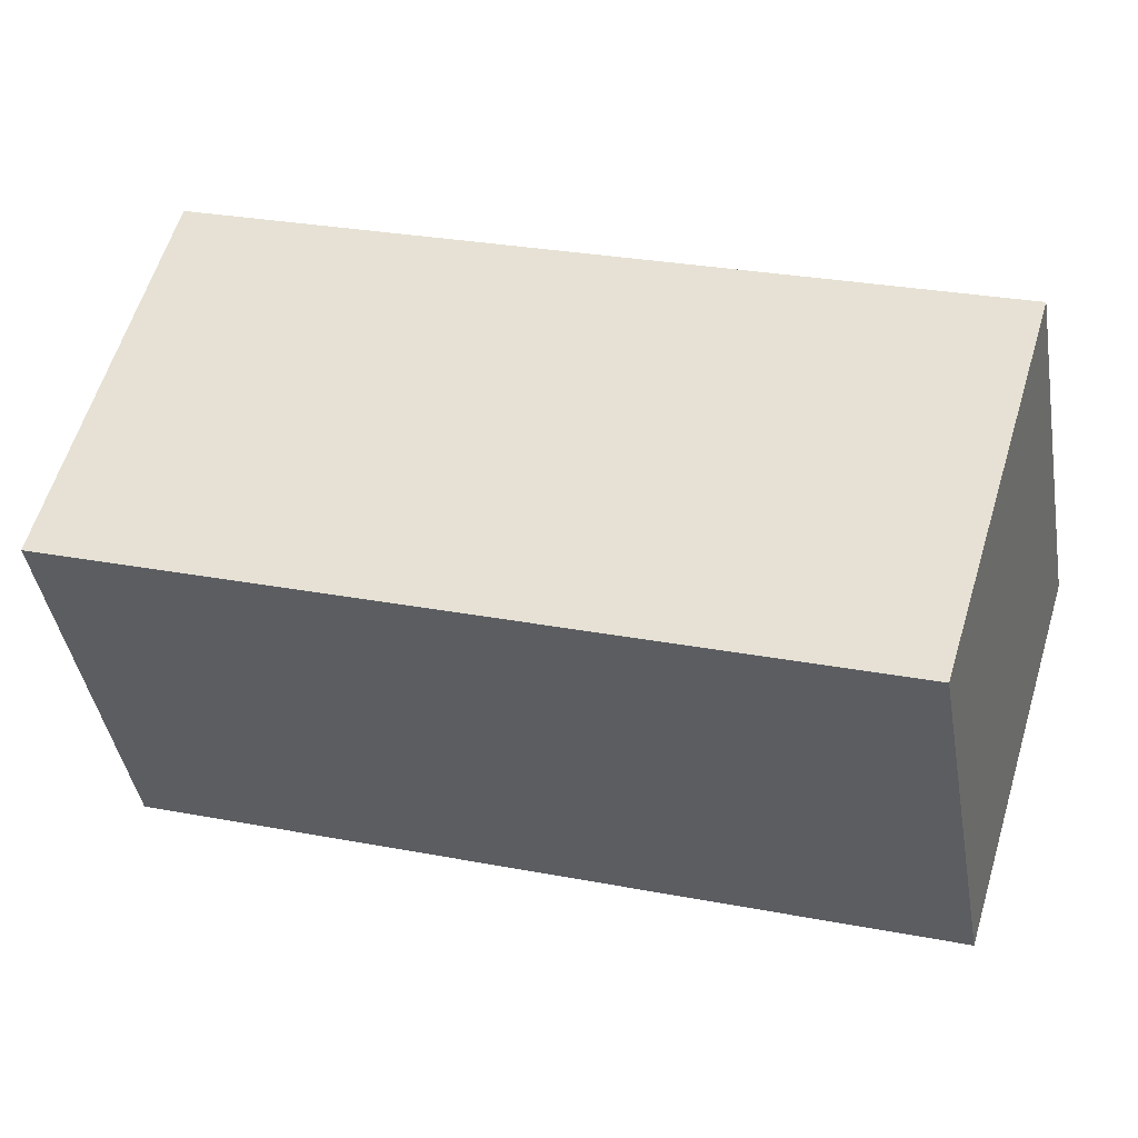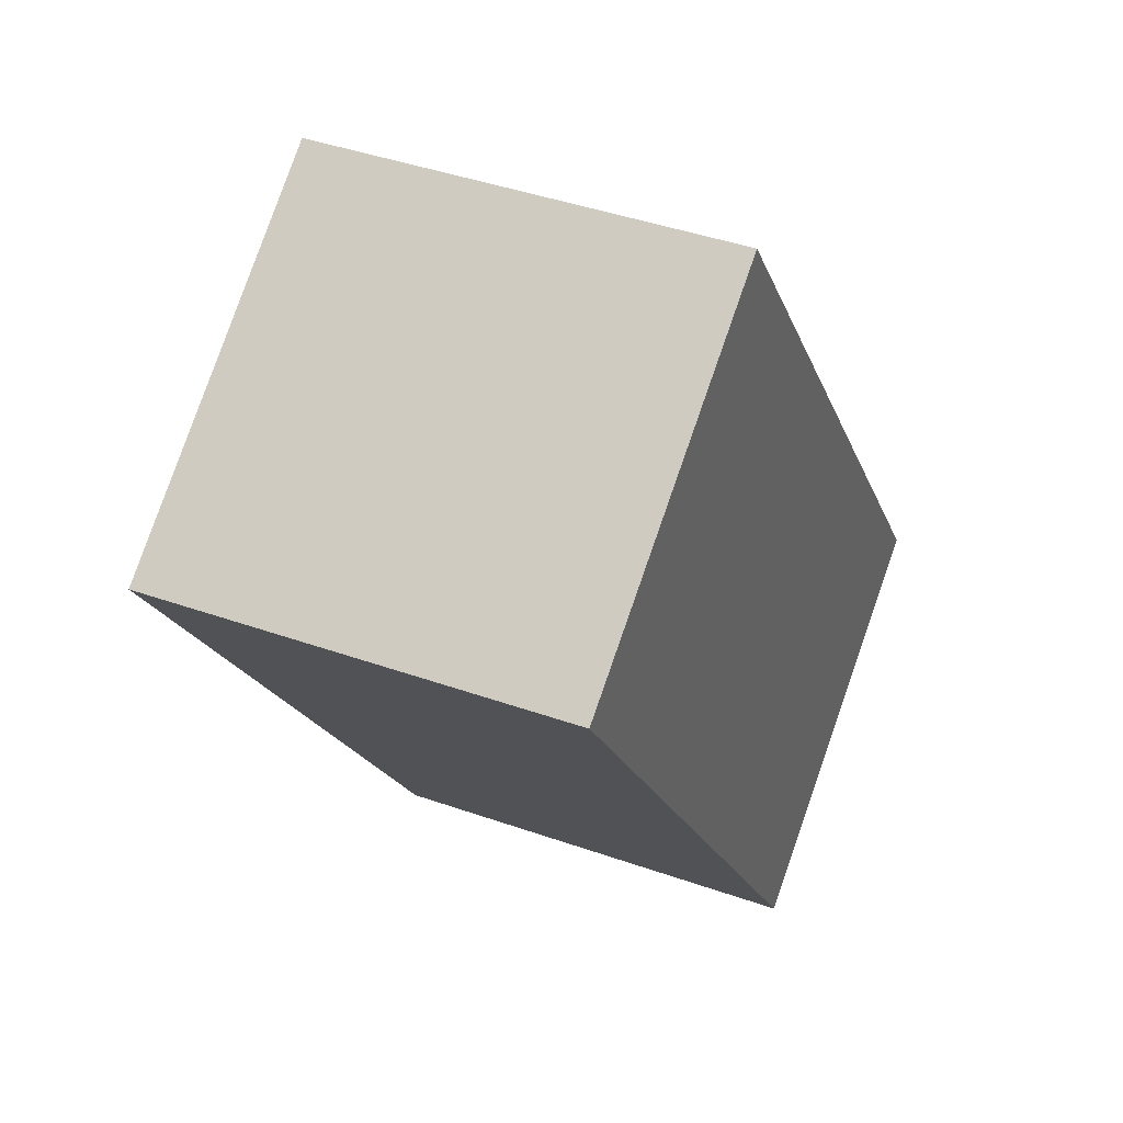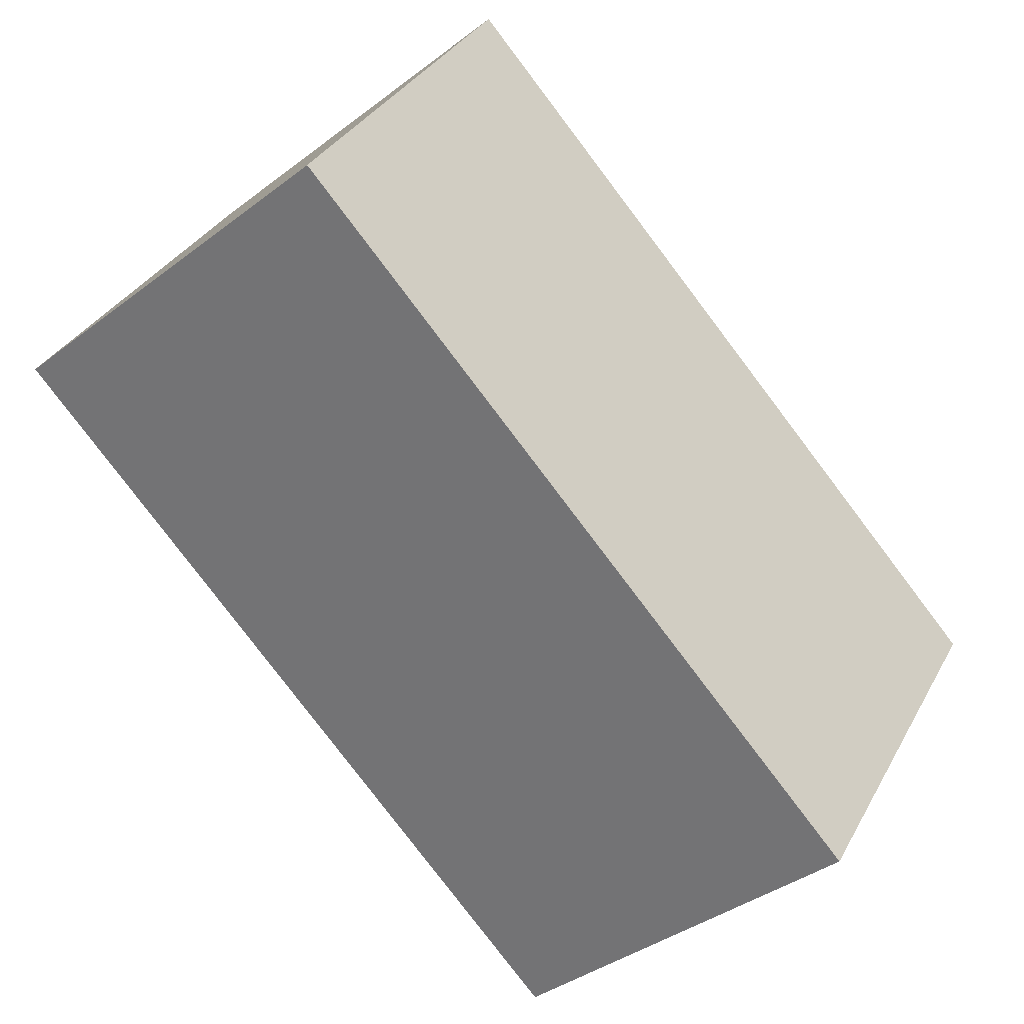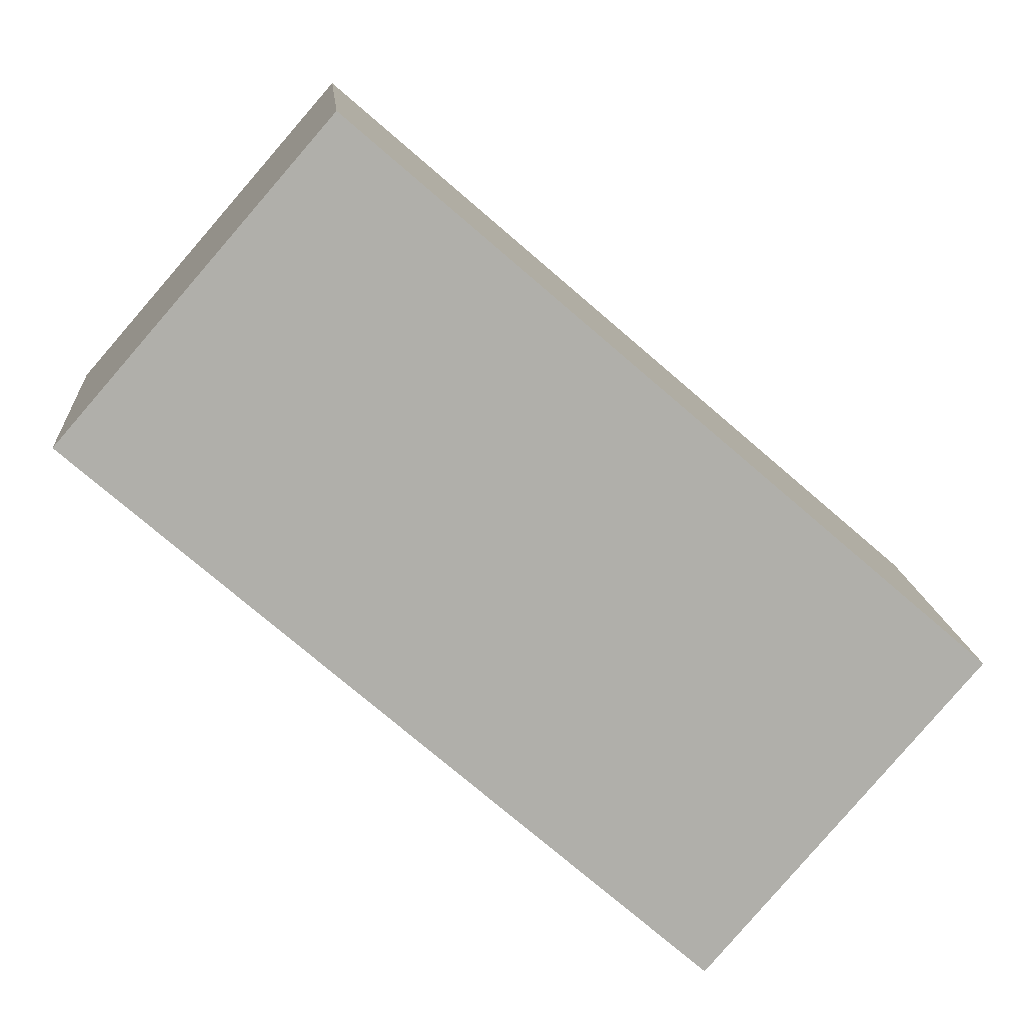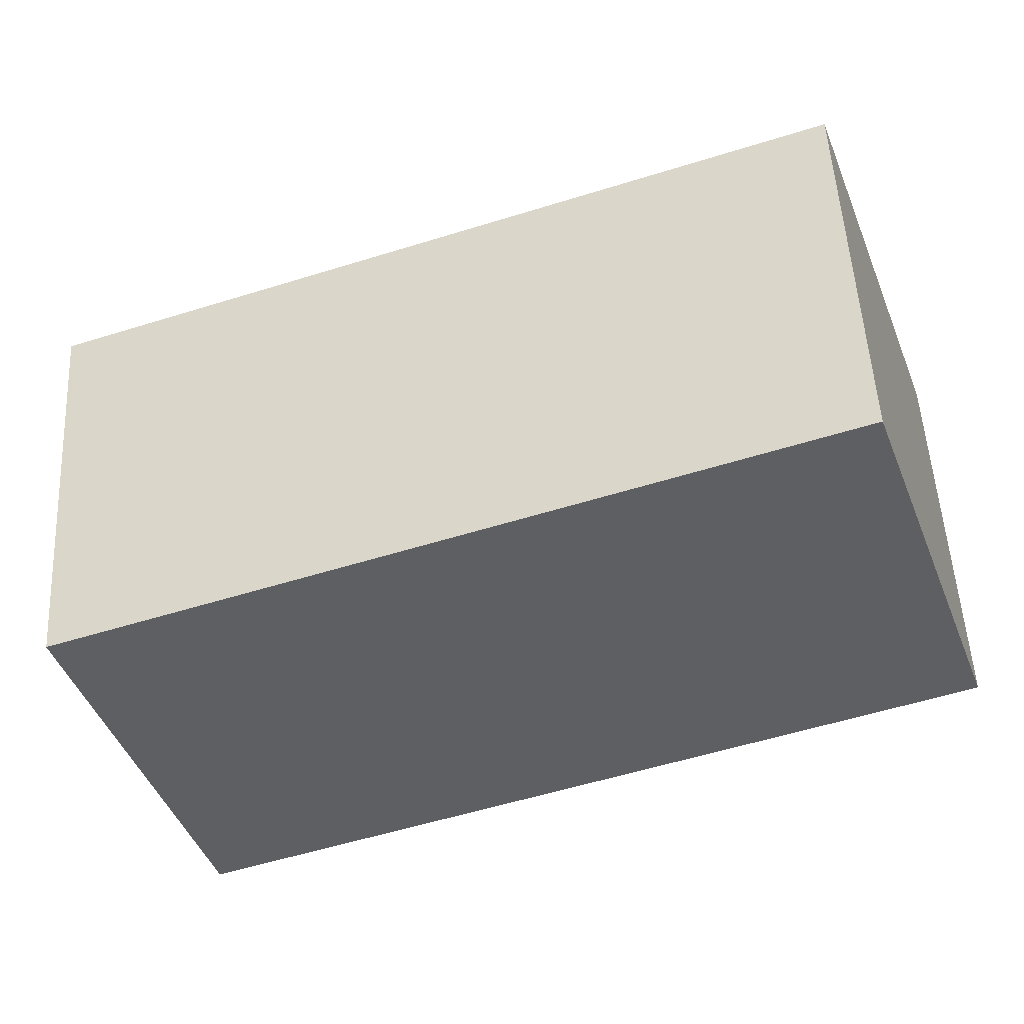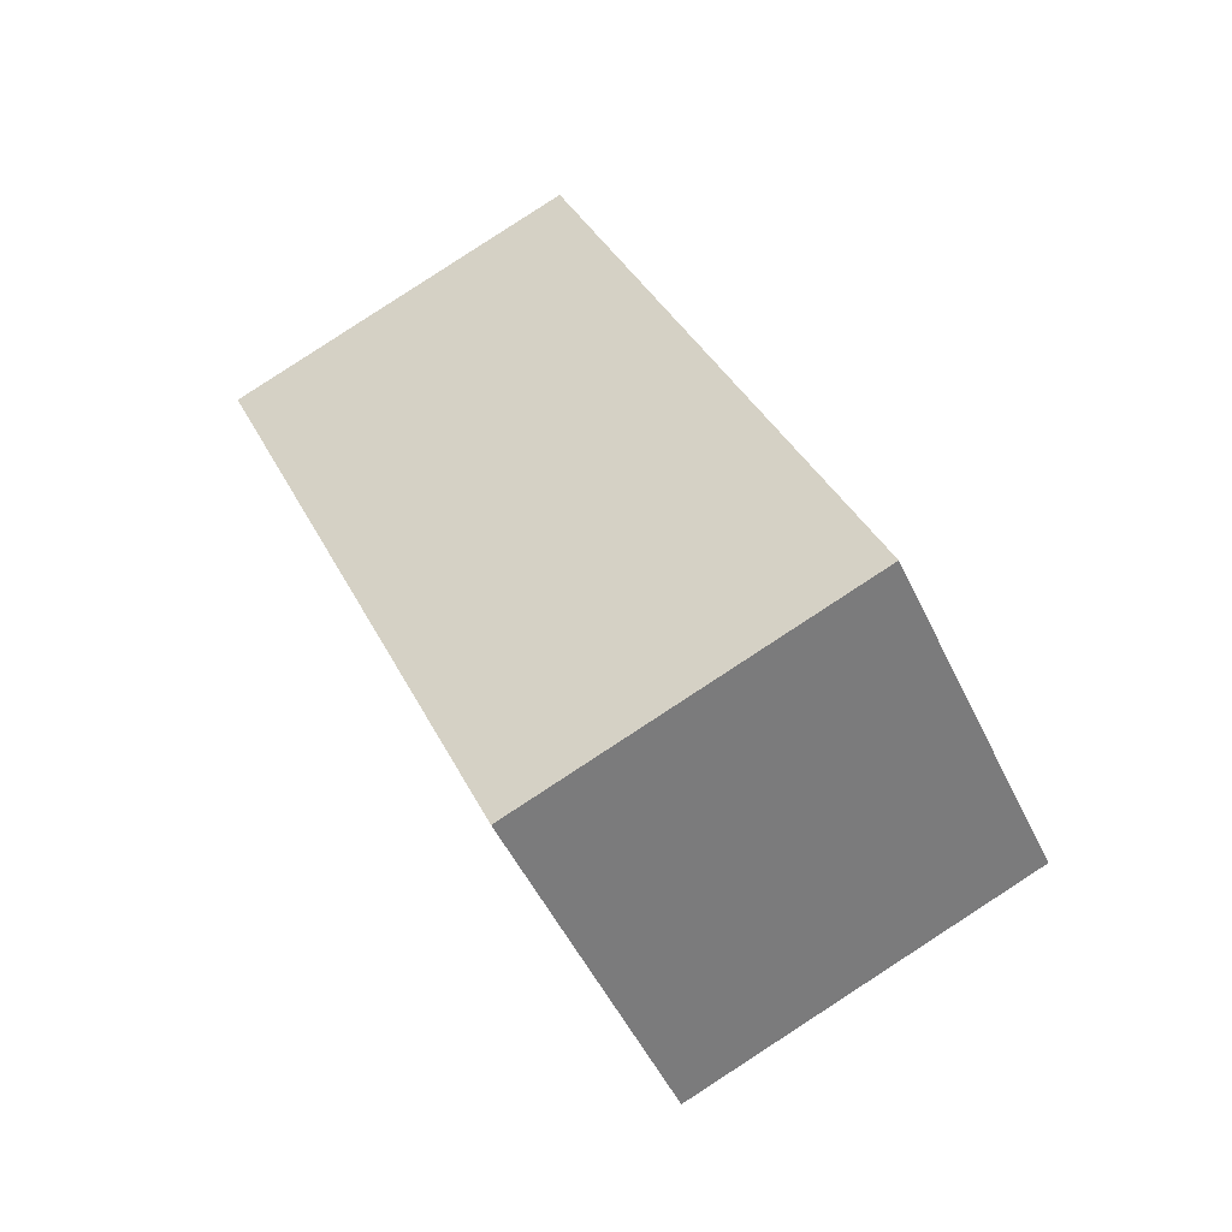
<metadata>
{"format":"obj","ext":"obj","renderer":"f3d","projection":"perspective","resolution":1024,"background":"white","views":[{"elev":-52.4,"azim":72.5,"up":"+Y"},{"elev":1.8,"azim":-7.2,"up":"+Y"},{"elev":-55.9,"azim":17.4,"up":"+Y"},{"elev":79.5,"azim":105.8,"up":"+Y"},{"elev":62.3,"azim":-119.5,"up":"+Y"},{"elev":-76.1,"azim":-79.5,"up":"+Z"}]}
</metadata>
<code>
o Box
v 0.2562 0.6405 1.012
v -0.6098 0.8905 0.579
v 0.9633 0.02809 -0.7558
v 0.09732 0.2781 -1.189
v -0.9633 -0.02809 0.7558
v -0.09732 -0.2781 1.189
v -0.2562 -0.6405 -1.012
v 0.6098 -0.8905 -0.579
v -0.9633 -0.02809 0.7558
v -0.6098 0.8905 0.579
v -0.09732 -0.2781 1.189
v 0.2562 0.6405 1.012
v 0.6098 -0.8905 -0.579
v 0.9633 0.02809 -0.7558
v -0.2562 -0.6405 -1.012
v 0.09732 0.2781 -1.189
v -0.09732 -0.2781 1.189
v 0.2562 0.6405 1.012
v 0.6098 -0.8905 -0.579
v 0.9633 0.02809 -0.7558
v -0.6098 0.8905 0.579
v -0.9633 -0.02809 0.7558
v 0.09732 0.2781 -1.189
v -0.2562 -0.6405 -1.012
f 1 3 2
f 3 4 2
f 5 7 6
f 7 8 6
f 9 11 10
f 11 12 10
f 13 15 14
f 15 16 14
f 17 19 18
f 19 20 18
f 21 23 22
f 23 24 22

</code>
